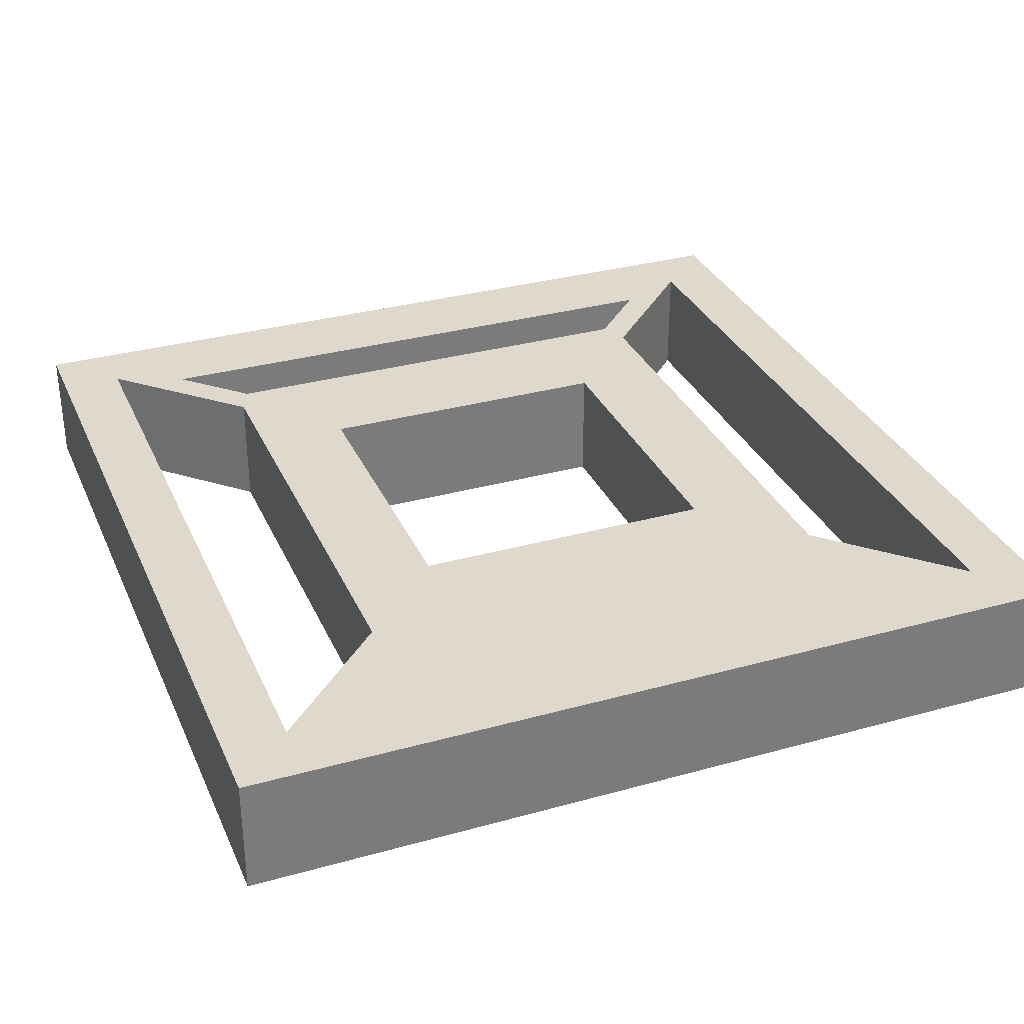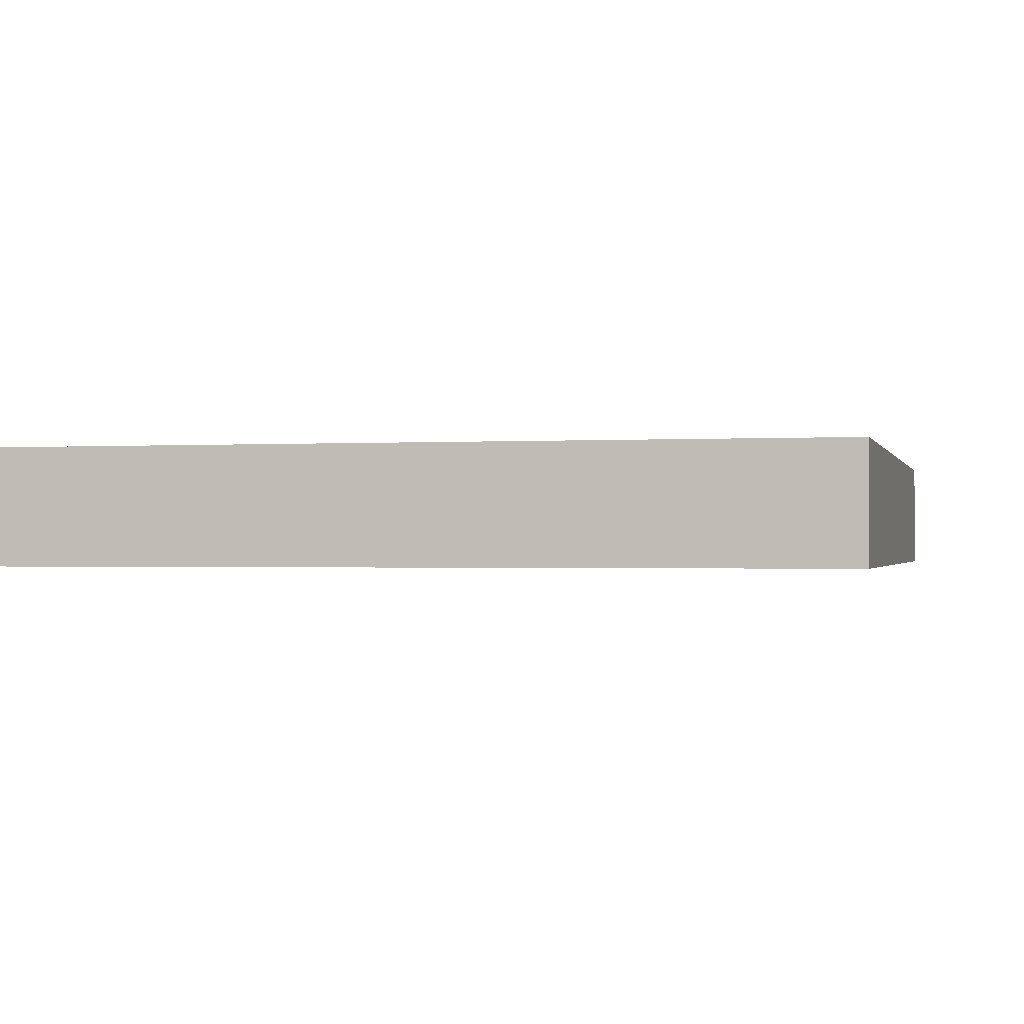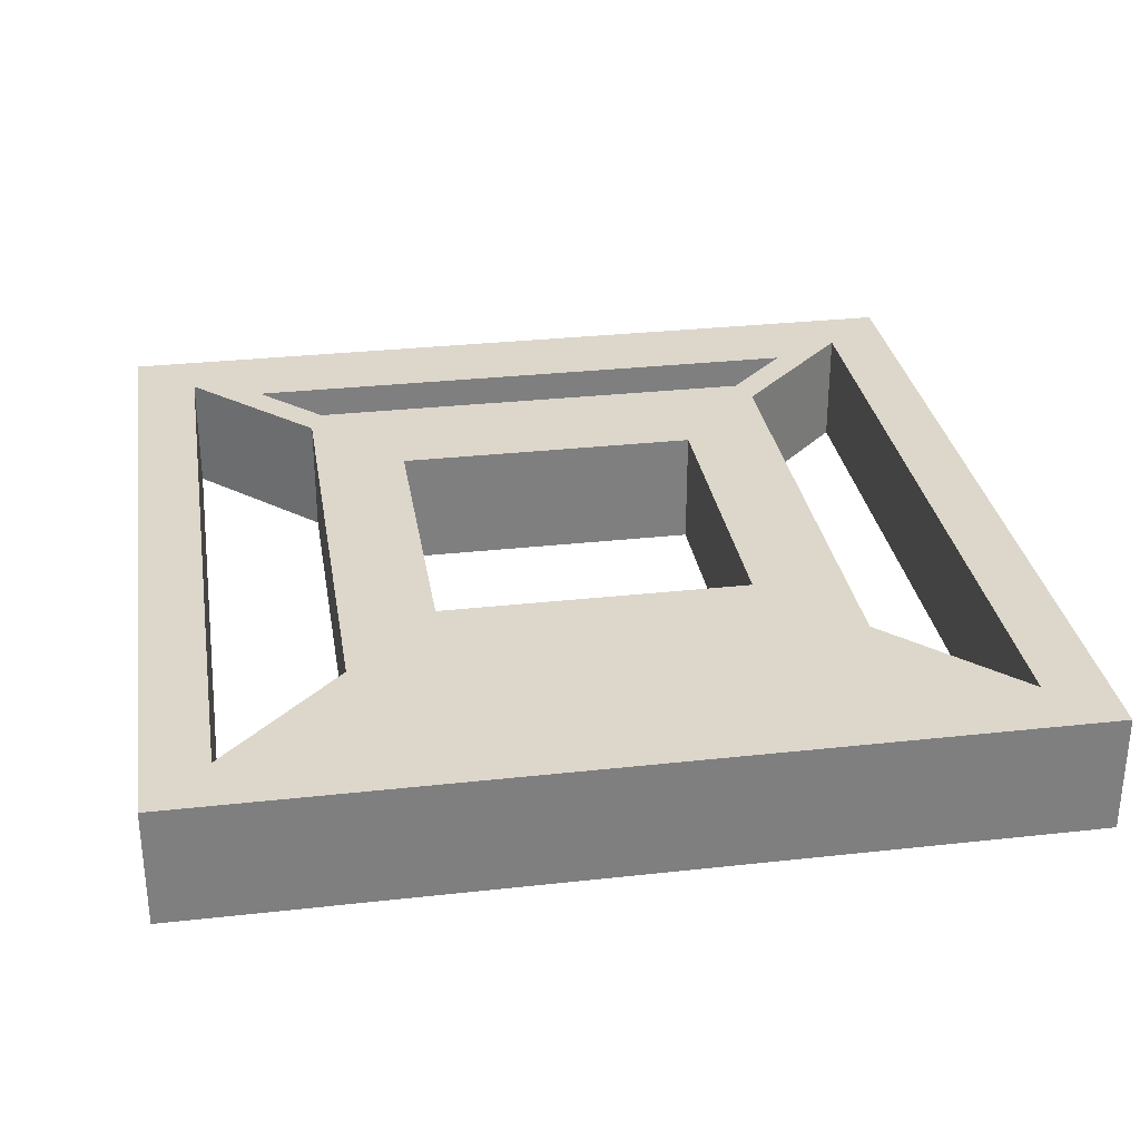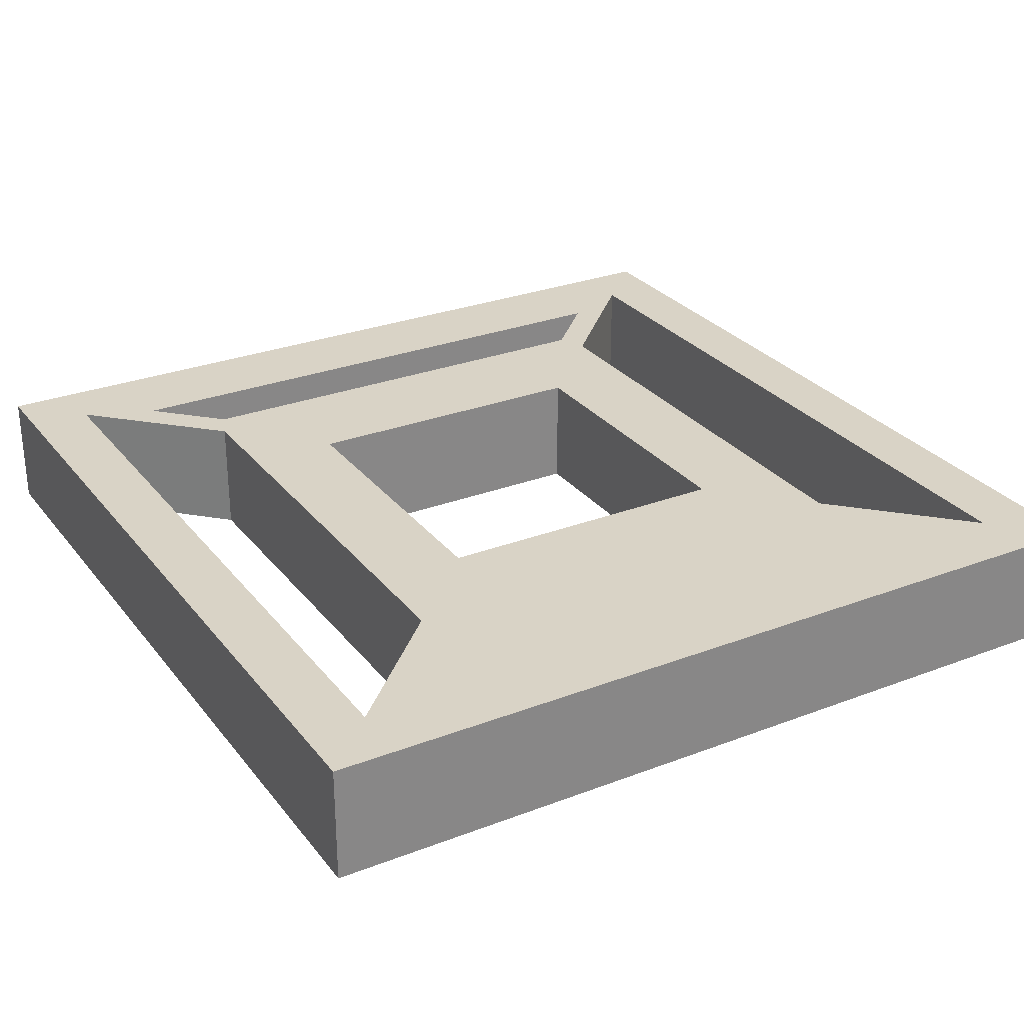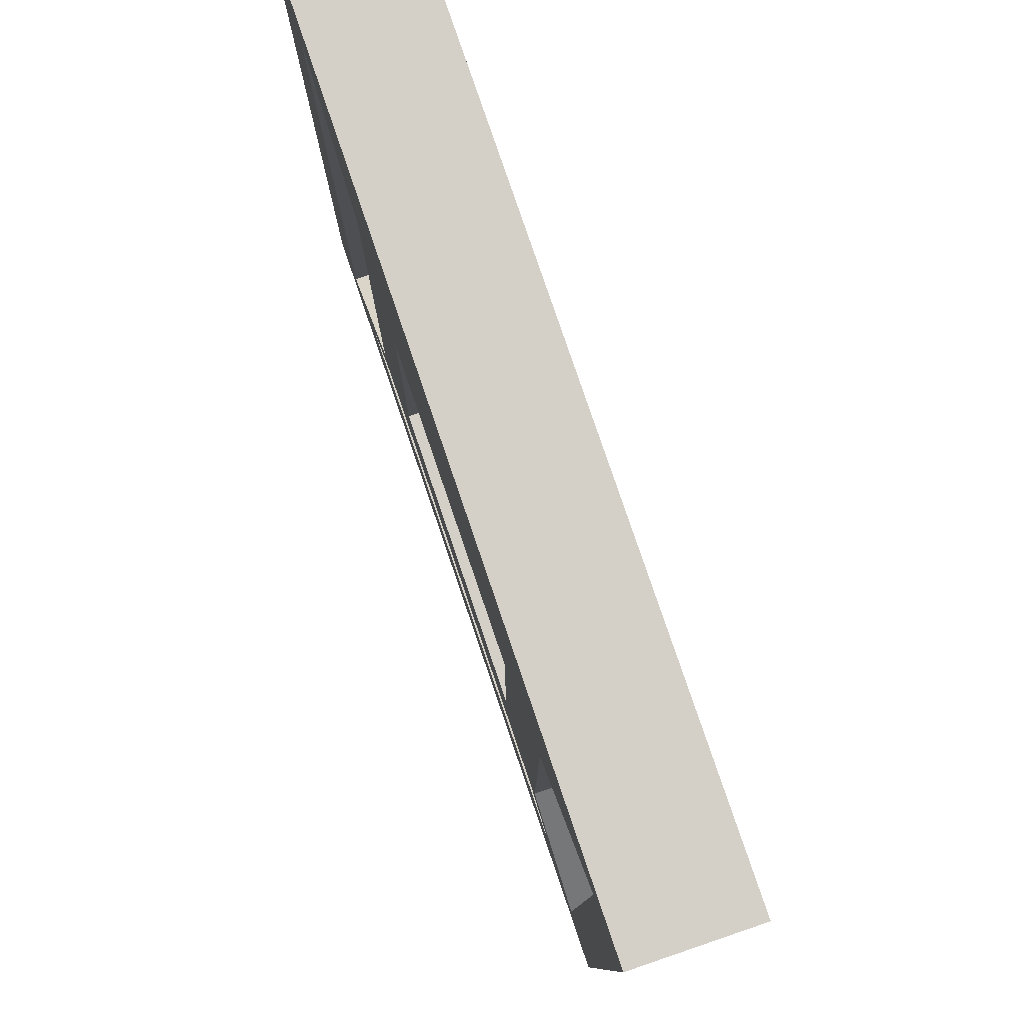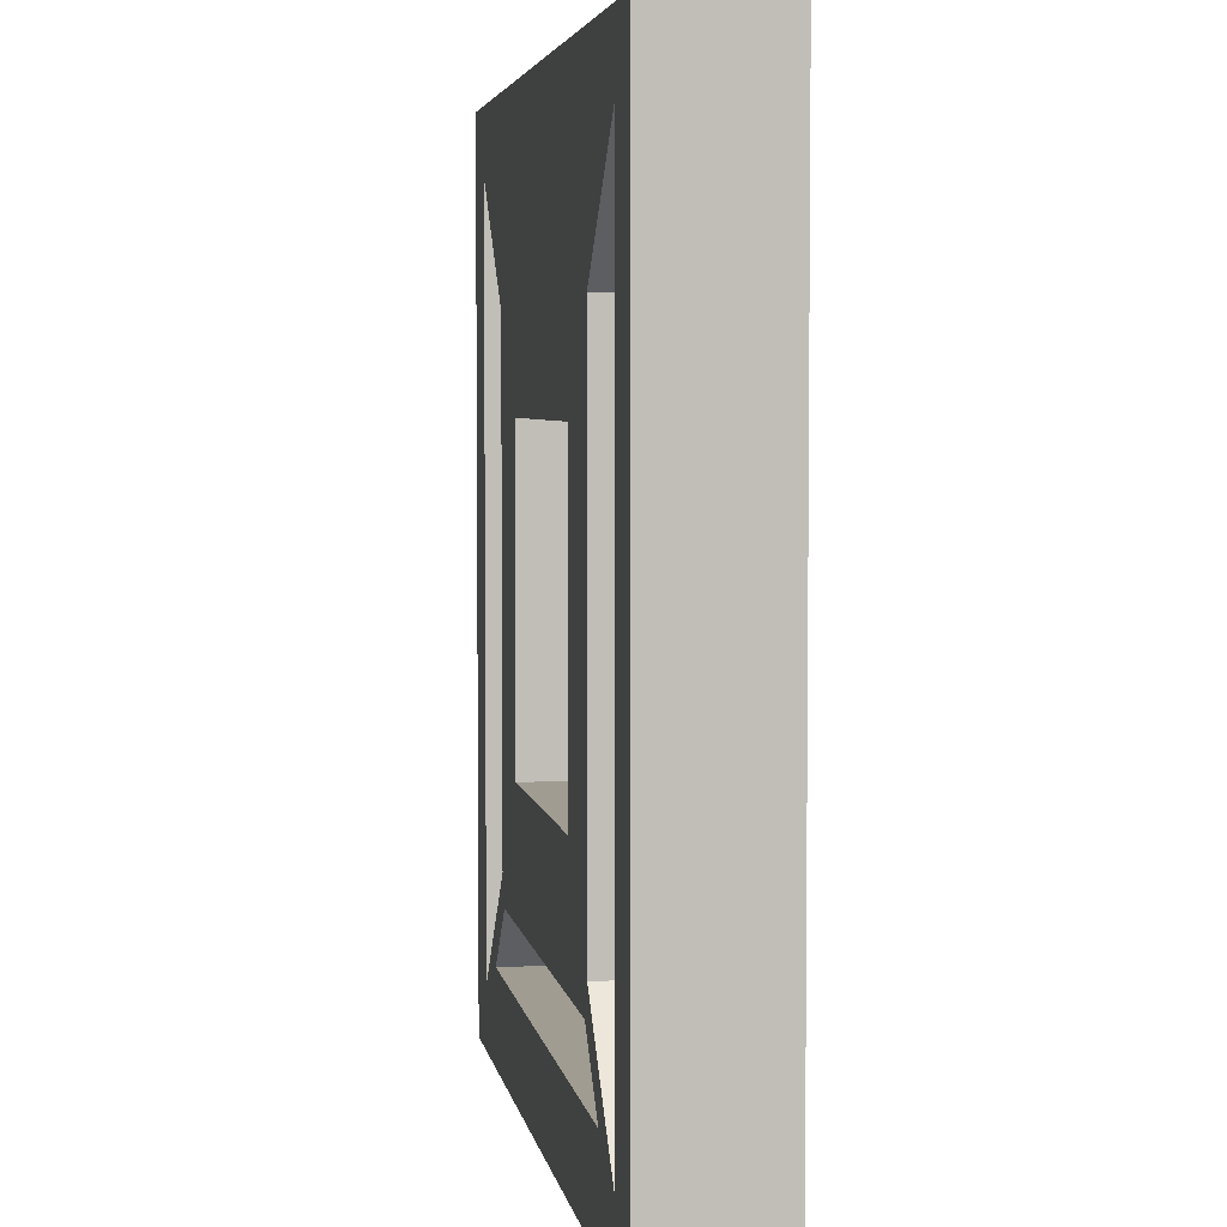
<metadata>
{"format":"obj","ext":"obj","renderer":"f3d","projection":"perspective","resolution":1024,"background":"white","views":[{"elev":32.2,"azim":-21.3,"up":"+Y"},{"elev":-0.9,"azim":13.6,"up":"+Y"},{"elev":30.6,"azim":-9.1,"up":"+Y"},{"elev":28.3,"azim":-30.1,"up":"+Y"},{"elev":79.9,"azim":71.2,"up":"+Z"},{"elev":4.3,"azim":-99.2,"up":"+Z"}]}
</metadata>
<code>
o Cube
v -1.185 -0.4532 1.185
v -1.185 0.4532 1.185
v -1.185 -0.4532 -1.185
v -1.185 0.4532 -1.185
v 1.185 -0.4532 1.185
v 1.185 0.4532 1.185
v 1.185 -0.4532 -1.185
v 1.185 0.4532 -1.185
v -3.329 -0.4532 -3.329
v -3.329 -0.4532 3.329
v -3.329 0.4532 3.329
v -3.329 0.4532 -3.329
v 3.329 -0.4532 -3.329
v 3.329 0.4532 -3.329
v 3.329 -0.4532 3.329
v 3.329 0.4532 3.329
v -2.29 -0.4532 -2.617
v -2.848 -0.4532 2.848
v -2.848 0.4532 2.848
v -2.29 0.4532 -2.617
v 2.29 -0.4532 -2.617
v 2.29 0.4532 -2.617
v 2.848 -0.4532 2.848
v 2.848 0.4532 2.848
v -1.794 -0.4532 -2.121
v -1.89 -0.4532 1.89
v -1.89 0.4532 1.89
v -1.794 0.4532 -2.121
v 1.794 -0.4532 -2.121
v 1.794 0.4532 -2.121
v 1.89 -0.4532 1.89
v 1.89 0.4532 1.89
v 2.848 -0.4532 -2.848
v -2.848 -0.4532 -2.848
v -2.848 0.4532 -2.848
v 2.848 0.4532 -2.848
v 1.89 -0.4532 -1.89
v -1.89 -0.4532 -1.89
v -1.89 0.4532 -1.89
v 1.89 0.4532 -1.89
f 10 11 12 9
f 9 12 14 13
f 13 14 16 15
f 15 16 11 10
f 40 32 31 37
f 32 24 23 31
f 34 18 10 9
f 19 35 12 11
f 33 34 9 13
f 35 36 14 12
f 23 33 13 15
f 36 24 16 14
f 18 23 15 10
f 24 19 11 16
f 27 39 38 26
f 39 35 34 38
f 20 28 25 17
f 30 22 21 29
f 6 8 7 5
f 4 2 1 3
f 26 31 23 18
f 32 27 19 24
f 3 1 26 38
f 2 4 39 27
f 7 3 38 37
f 4 8 40 39
f 5 7 37 31
f 8 6 32 40
f 1 5 31 26
f 6 2 27 32
f 8 4 3 7
f 35 19 18 34
f 2 6 5 1
f 24 36 33 23
f 36 40 37 33
f 19 27 26 18
f 21 17 34 33
f 20 22 36 35
f 25 29 37 38
f 30 28 39 40
f 17 25 38 34
f 28 20 35 39
f 29 21 33 37
f 22 30 40 36
f 28 30 29 25
f 22 20 17 21

</code>
